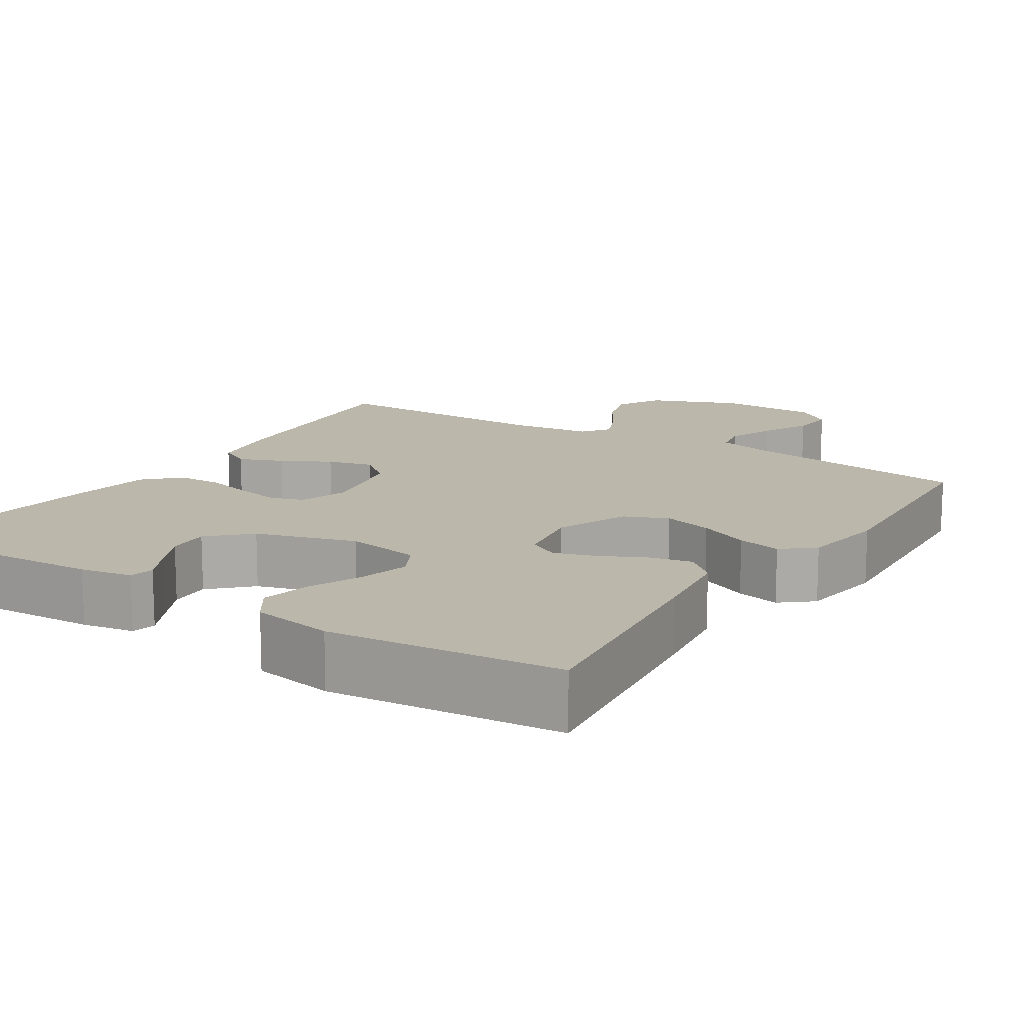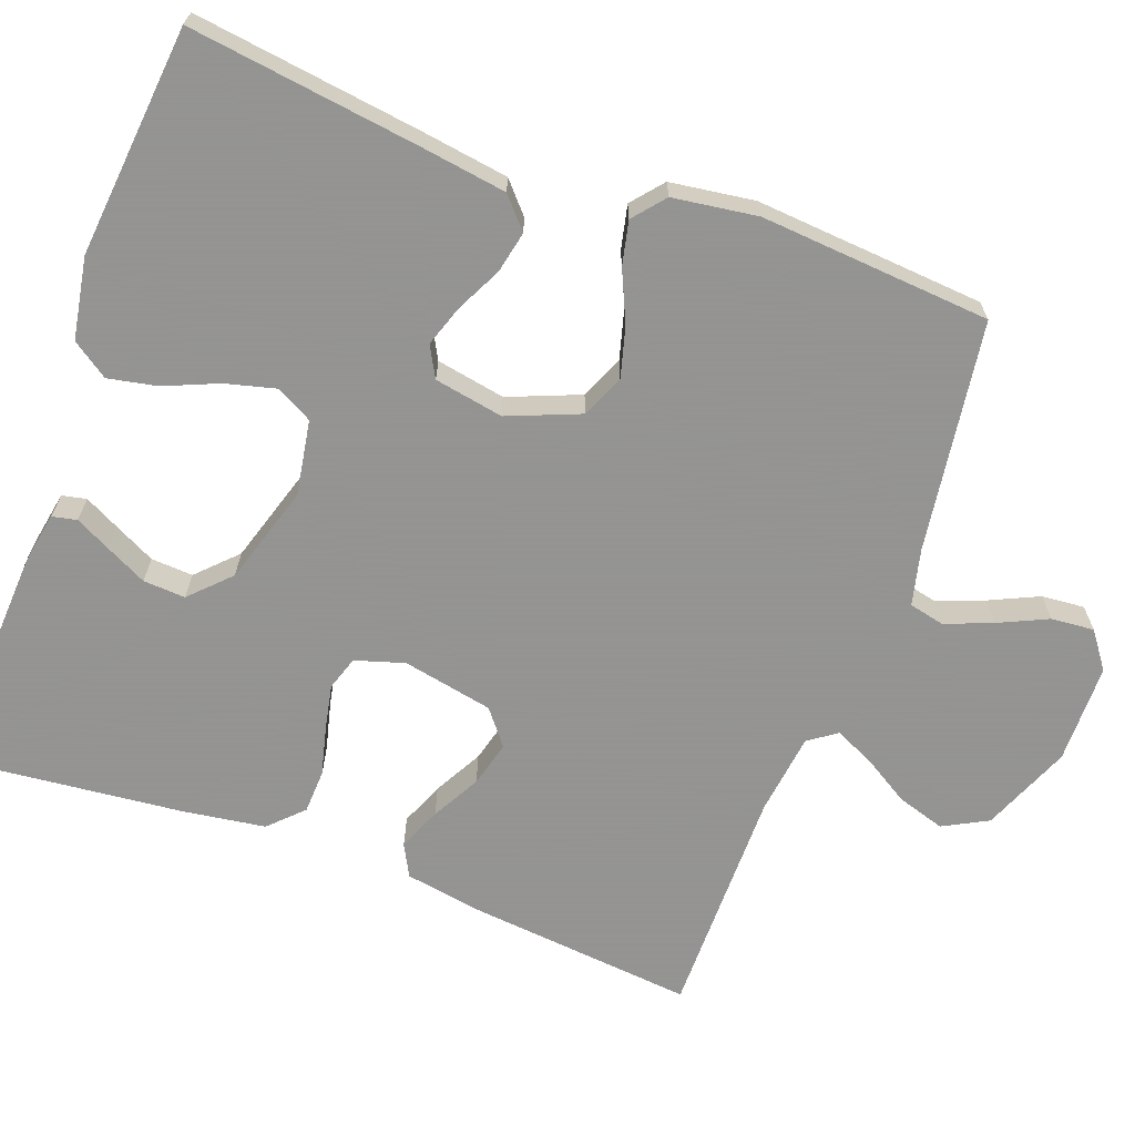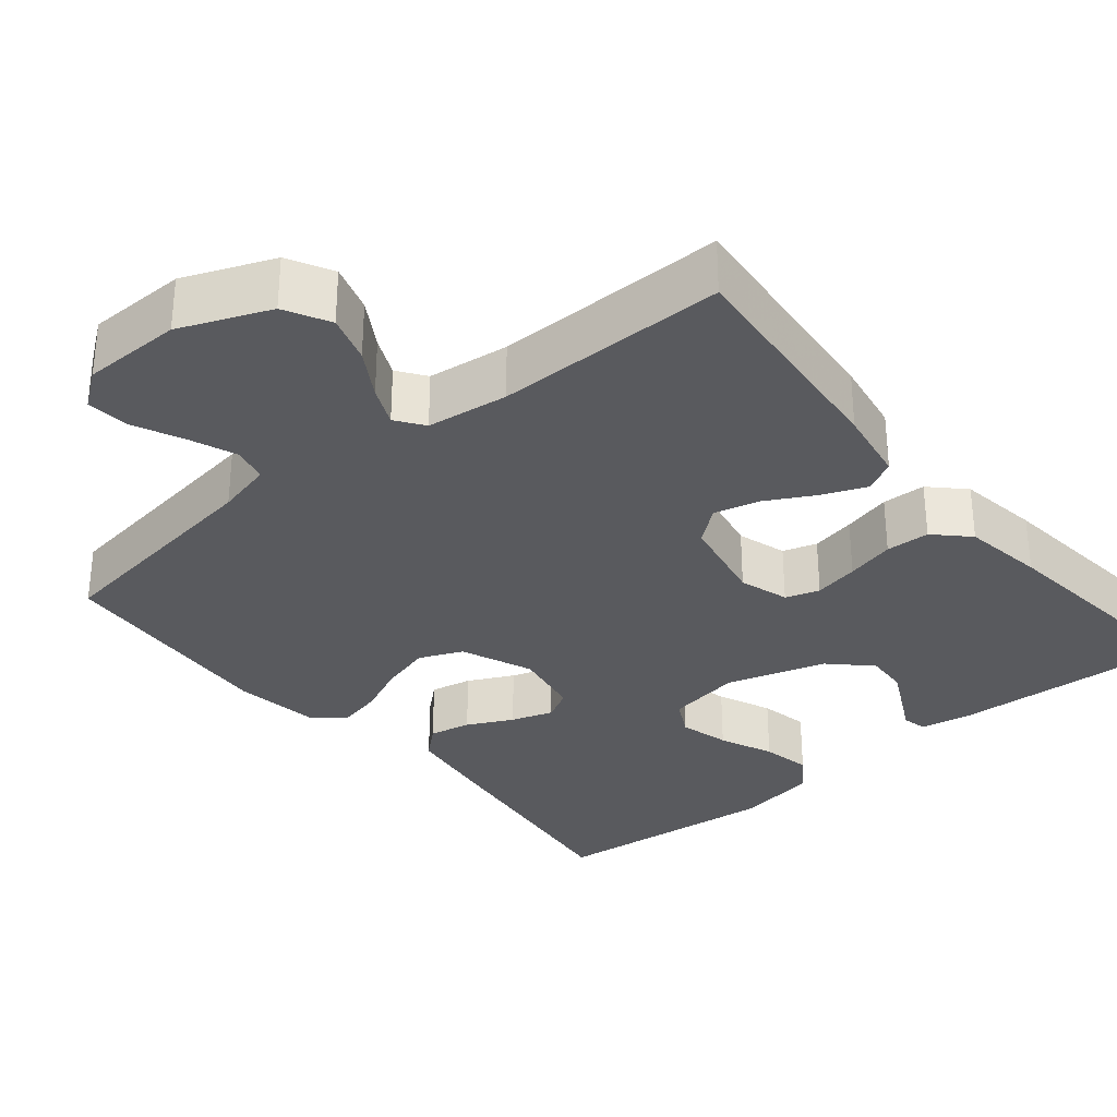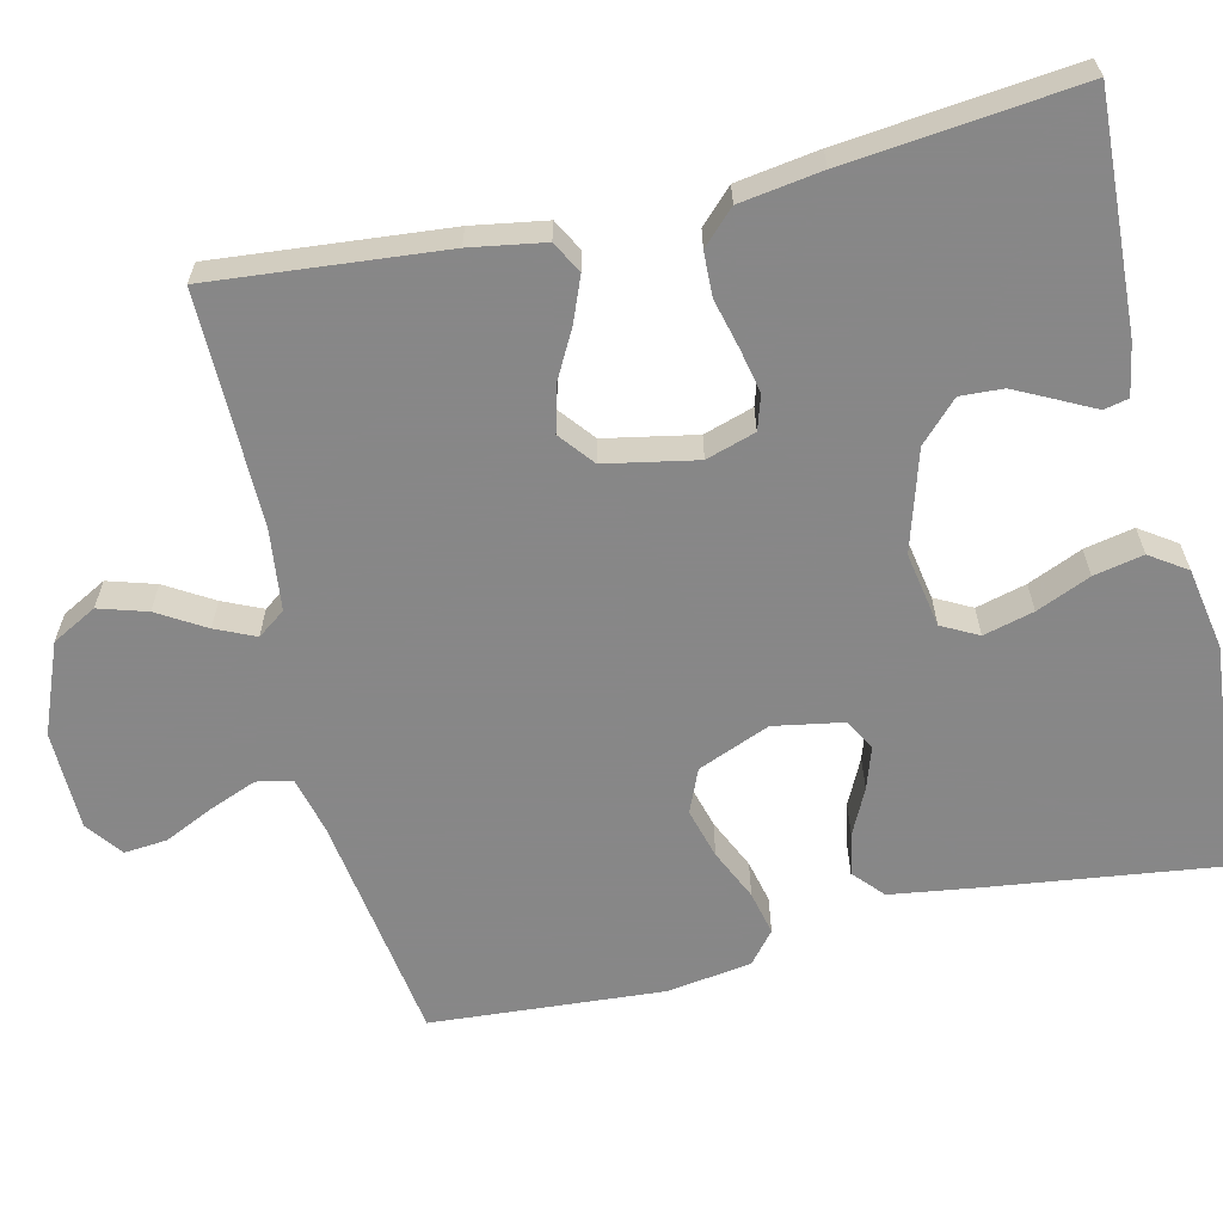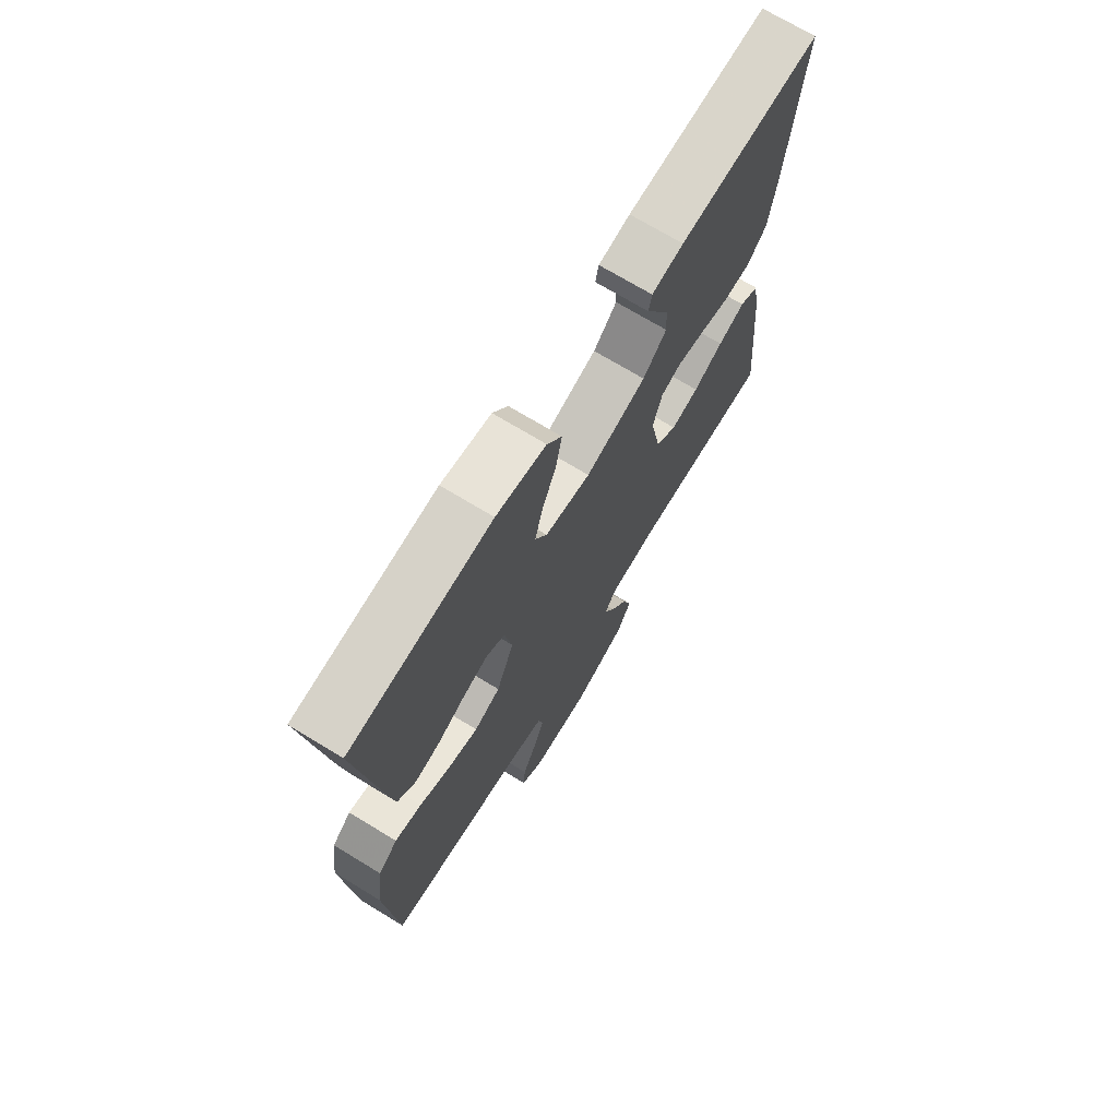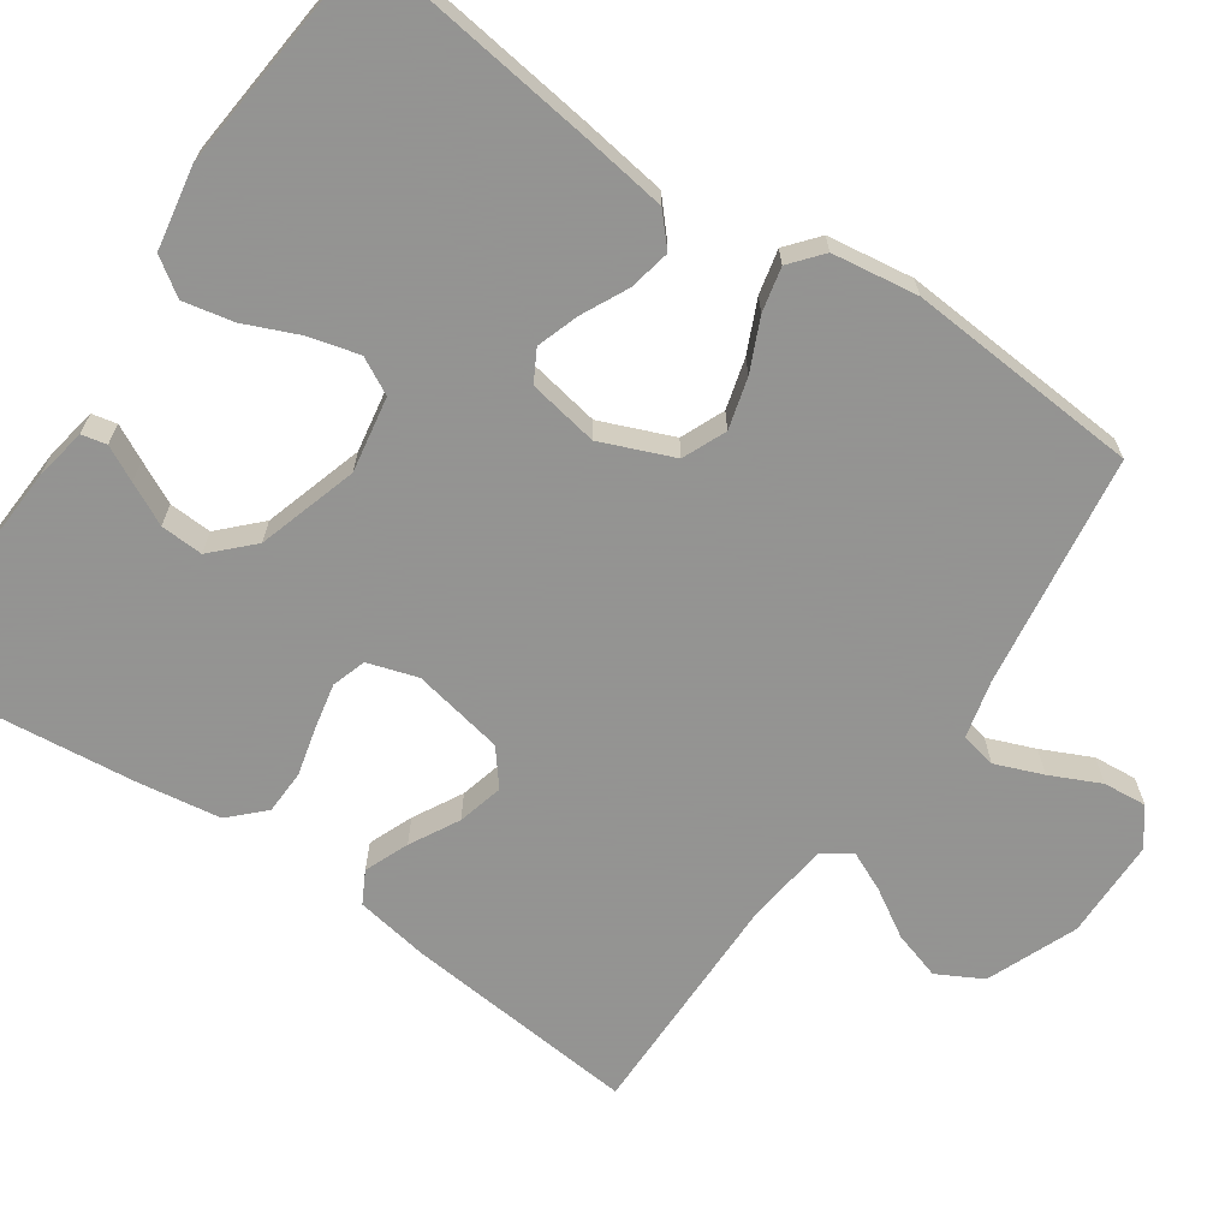
<metadata>
{"format":"obj","ext":"obj","renderer":"f3d","projection":"perspective","resolution":1024,"background":"white","views":[{"elev":14.3,"azim":32.8,"up":"+Y"},{"elev":-66.9,"azim":69.5,"up":"+Y"},{"elev":-31.8,"azim":-140.5,"up":"+Y"},{"elev":-62.6,"azim":-76.7,"up":"+Y"},{"elev":71.5,"azim":121.3,"up":"+Z"},{"elev":-66.9,"azim":55.5,"up":"+Y"}]}
</metadata>
<code>
v 0.5 0.07 -0.5
v 0.2 0.07 -0.544
v 0.127 0.07 -0.562
v 0.117 0.07 -0.608
v 0.141 0.07 -0.669
v 0.171 0.07 -0.733
v 0.176 0.07 -0.789
v 0.129 0.07 -0.824
v 0 0.07 -0.826
v -0.116 0.07 -0.779
v -0.147 0.07 -0.721
v -0.128 0.07 -0.659
v -0.091 0.07 -0.598
v -0.068 0.07 -0.547
v -0.094 0.07 -0.511
v -0.2 0.07 -0.498
v -0.5 0.07 -0.5
v -0.472 0.07 -0.2
v -0.456 0.07 -0.104
v -0.415 0.07 -0.082
v -0.358 0.07 -0.105
v -0.295 0.07 -0.139
v -0.236 0.07 -0.154
v -0.191 0.07 -0.118
v -0.168 0.07 0
v -0.188 0.07 0.064
v -0.232 0.07 0.078
v -0.29 0.07 0.066
v -0.353 0.07 0.05
v -0.41 0.07 0.052
v -0.452 0.07 0.094
v -0.468 0.07 0.2
v -0.5 0.07 0.5
v -0.2 0.07 0.485
v -0.133 0.07 0.473
v -0.126 0.07 0.441
v -0.149 0.07 0.396
v -0.176 0.07 0.342
v -0.179 0.07 0.287
v -0.129 0.07 0.238
v 0 0.07 0.199
v 0.097 0.07 0.216
v 0.122 0.07 0.263
v 0.105 0.07 0.328
v 0.075 0.07 0.398
v 0.062 0.07 0.462
v 0.094 0.07 0.509
v 0.2 0.07 0.528
v 0.5 0.07 0.5
v 0.461 0.07 0.2
v 0.445 0.07 0.089
v 0.406 0.07 0.054
v 0.352 0.07 0.065
v 0.293 0.07 0.094
v 0.239 0.07 0.112
v 0.199 0.07 0.09
v 0.183 0.07 0
v 0.221 0.07 -0.093
v 0.277 0.07 -0.117
v 0.342 0.07 -0.099
v 0.408 0.07 -0.069
v 0.465 0.07 -0.056
v 0.506 0.07 -0.09
v 0.522 0.07 -0.2
v 0.5 0 -0.5
v 0.2 0 -0.544
v 0.127 0 -0.562
v 0.117 0 -0.608
v 0.141 0 -0.669
v 0.171 0 -0.733
v 0.176 0 -0.789
v 0.129 0 -0.824
v 0 0 -0.826
v -0.116 0 -0.779
v -0.147 0 -0.721
v -0.128 0 -0.659
v -0.091 0 -0.598
v -0.068 0 -0.547
v -0.094 0 -0.511
v -0.2 0 -0.498
v -0.5 0 -0.5
v -0.472 0 -0.2
v -0.456 0 -0.104
v -0.415 0 -0.082
v -0.358 0 -0.105
v -0.295 0 -0.139
v -0.236 0 -0.154
v -0.191 0 -0.118
v -0.168 0 0
v -0.188 0 0.064
v -0.232 0 0.078
v -0.29 0 0.066
v -0.353 0 0.05
v -0.41 0 0.052
v -0.452 0 0.094
v -0.468 0 0.2
v -0.5 0 0.5
v -0.2 0 0.485
v -0.133 0 0.473
v -0.126 0 0.441
v -0.149 0 0.396
v -0.176 0 0.342
v -0.179 0 0.287
v -0.129 0 0.238
v 0 0 0.199
v 0.097 0 0.216
v 0.122 0 0.263
v 0.105 0 0.328
v 0.075 0 0.398
v 0.062 0 0.462
v 0.094 0 0.509
v 0.2 0 0.528
v 0.5 0 0.5
v 0.461 0 0.2
v 0.445 0 0.089
v 0.406 0 0.054
v 0.352 0 0.065
v 0.293 0 0.094
v 0.239 0 0.112
v 0.199 0 0.09
v 0.183 0 0
v 0.221 0 -0.093
v 0.277 0 -0.117
v 0.342 0 -0.099
v 0.408 0 -0.069
v 0.465 0 -0.056
v 0.506 0 -0.09
v 0.522 0 -0.2
f 63 64 1 2
f 60 61 62 63
f 59 60 63 2
f 58 59 2 3
f 57 58 3 4
f 51 52 53 54
f 51 54 55
f 50 51 55
f 49 50 55
f 48 49 55 56
f 44 45 46 47
f 43 44 47 48
f 34 35 36 37
f 34 37 38
f 33 34 38 39
f 28 29 30 31
f 27 28 31 32
f 26 27 32 33
f 19 20 21 22
f 19 22 23
f 16 17 18 19
f 15 16 19 23
f 14 15 23 24
f 10 11 12 13
f 10 13 14
f 9 10 14
f 8 9 14
f 5 6 7 8
f 4 5 8 14
f 57 4 14 24
f 43 48 56 57
f 42 43 57
f 41 42 57 24
f 26 33 39 40
f 25 26 40 41
f 24 25 41
f 66 65 128 127
f 127 126 125 124
f 66 127 124 123
f 67 66 123 122
f 68 67 122 121
f 118 117 116 115
f 119 118 115
f 119 115 114
f 119 114 113
f 120 119 113 112
f 111 110 109 108
f 112 111 108 107
f 101 100 99 98
f 102 101 98
f 103 102 98 97
f 95 94 93 92
f 96 95 92 91
f 97 96 91 90
f 86 85 84 83
f 87 86 83
f 83 82 81 80
f 87 83 80 79
f 88 87 79 78
f 77 76 75 74
f 78 77 74
f 78 74 73
f 78 73 72
f 72 71 70 69
f 78 72 69 68
f 88 78 68 121
f 121 120 112 107
f 121 107 106
f 88 121 106 105
f 104 103 97 90
f 105 104 90 89
f 105 89 88
f 1 65 66 2
f 2 66 67 3
f 3 67 68 4
f 4 68 69 5
f 5 69 70 6
f 6 70 71 7
f 7 71 72 8
f 8 72 73 9
f 9 73 74 10
f 10 74 75 11
f 11 75 76 12
f 12 76 77 13
f 13 77 78 14
f 14 78 79 15
f 15 79 80 16
f 16 80 81 17
f 17 81 82 18
f 18 82 83 19
f 19 83 84 20
f 20 84 85 21
f 21 85 86 22
f 22 86 87 23
f 23 87 88 24
f 24 88 89 25
f 25 89 90 26
f 26 90 91 27
f 27 91 92 28
f 28 92 93 29
f 29 93 94 30
f 30 94 95 31
f 31 95 96 32
f 32 96 97 33
f 33 97 98 34
f 34 98 99 35
f 35 99 100 36
f 36 100 101 37
f 37 101 102 38
f 38 102 103 39
f 39 103 104 40
f 40 104 105 41
f 41 105 106 42
f 42 106 107 43
f 43 107 108 44
f 44 108 109 45
f 45 109 110 46
f 46 110 111 47
f 47 111 112 48
f 48 112 113 49
f 49 113 114 50
f 50 114 115 51
f 51 115 116 52
f 52 116 117 53
f 53 117 118 54
f 54 118 119 55
f 55 119 120 56
f 56 120 121 57
f 57 121 122 58
f 58 122 123 59
f 59 123 124 60
f 60 124 125 61
f 61 125 126 62
f 62 126 127 63
f 63 127 128 64
f 64 128 65 1

</code>
